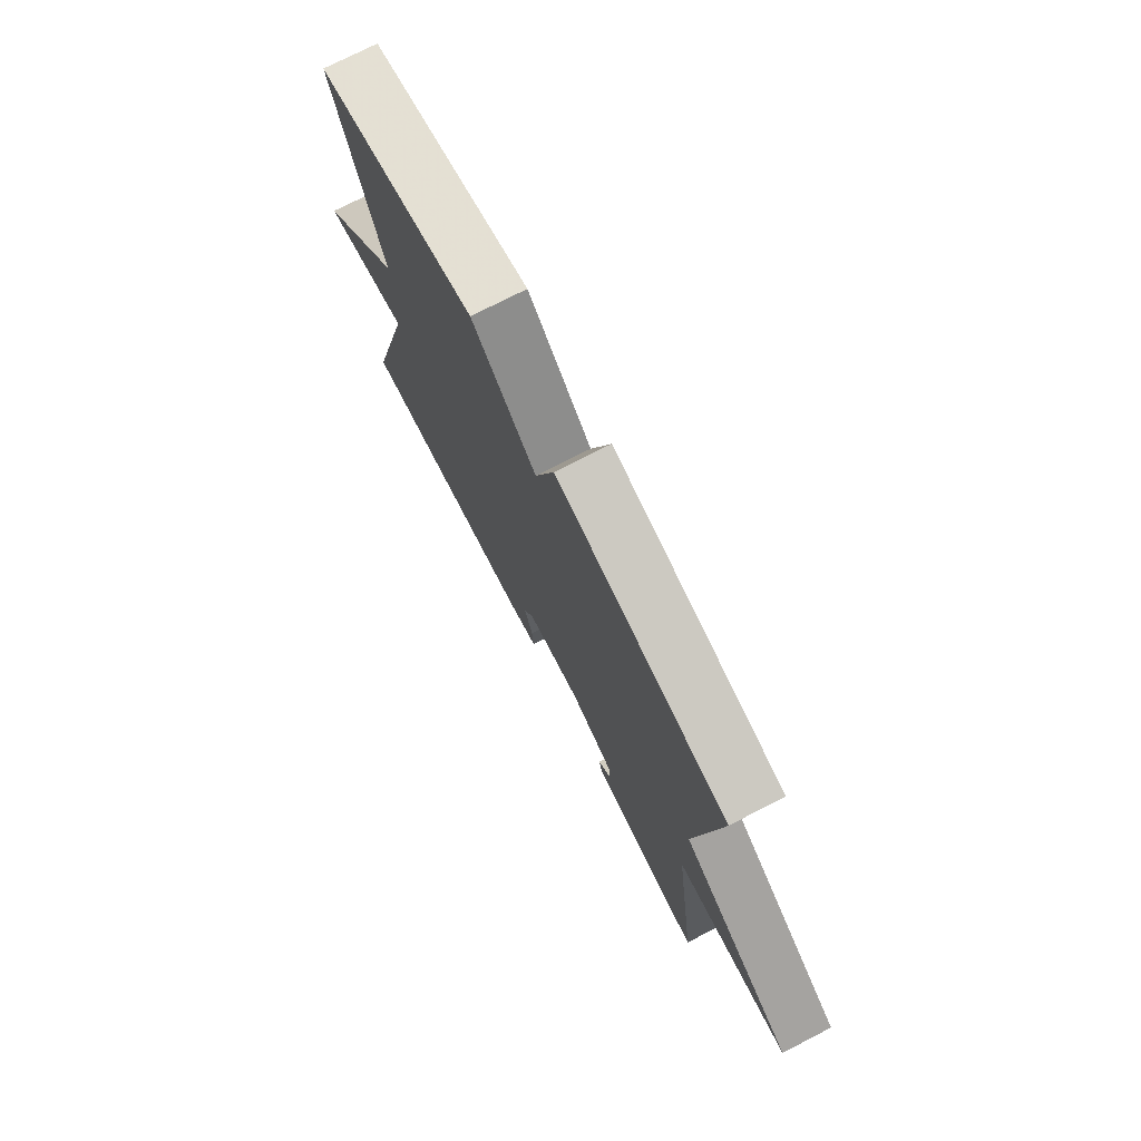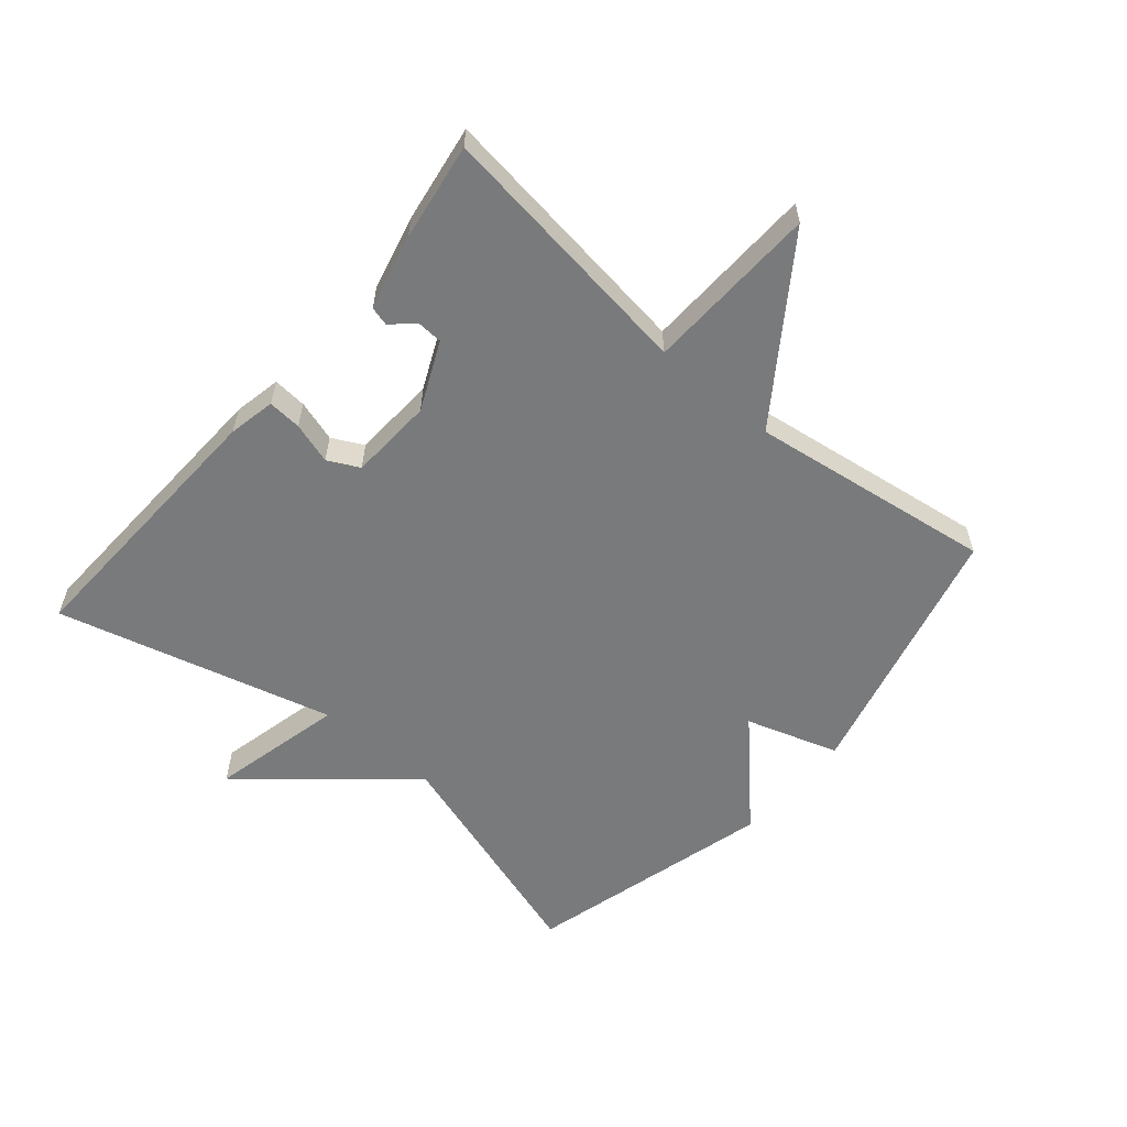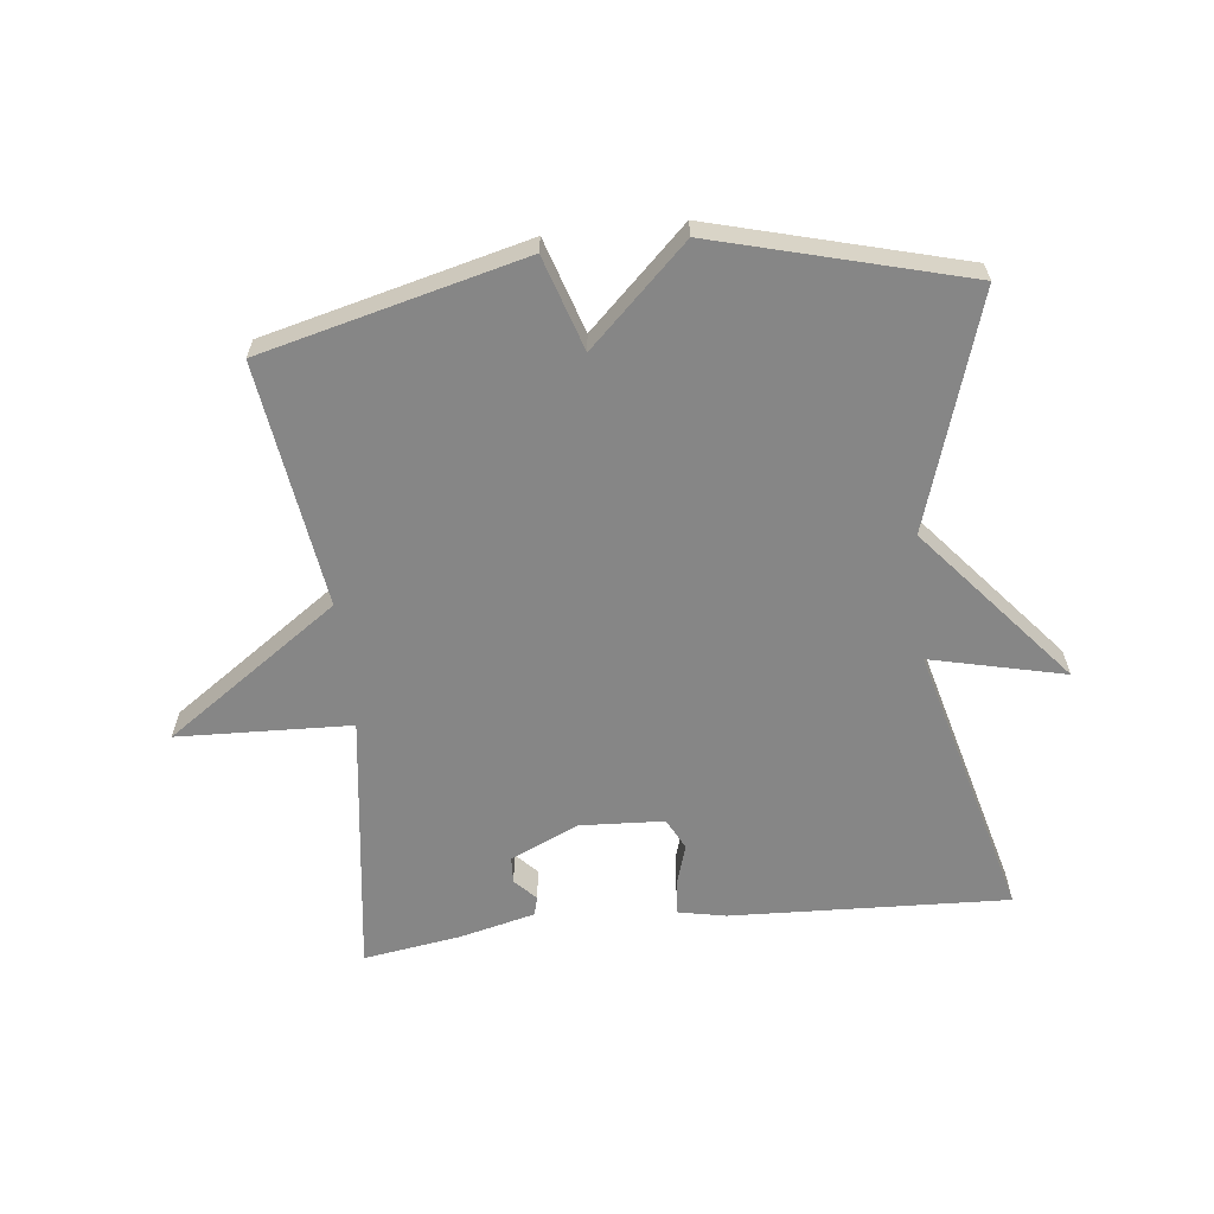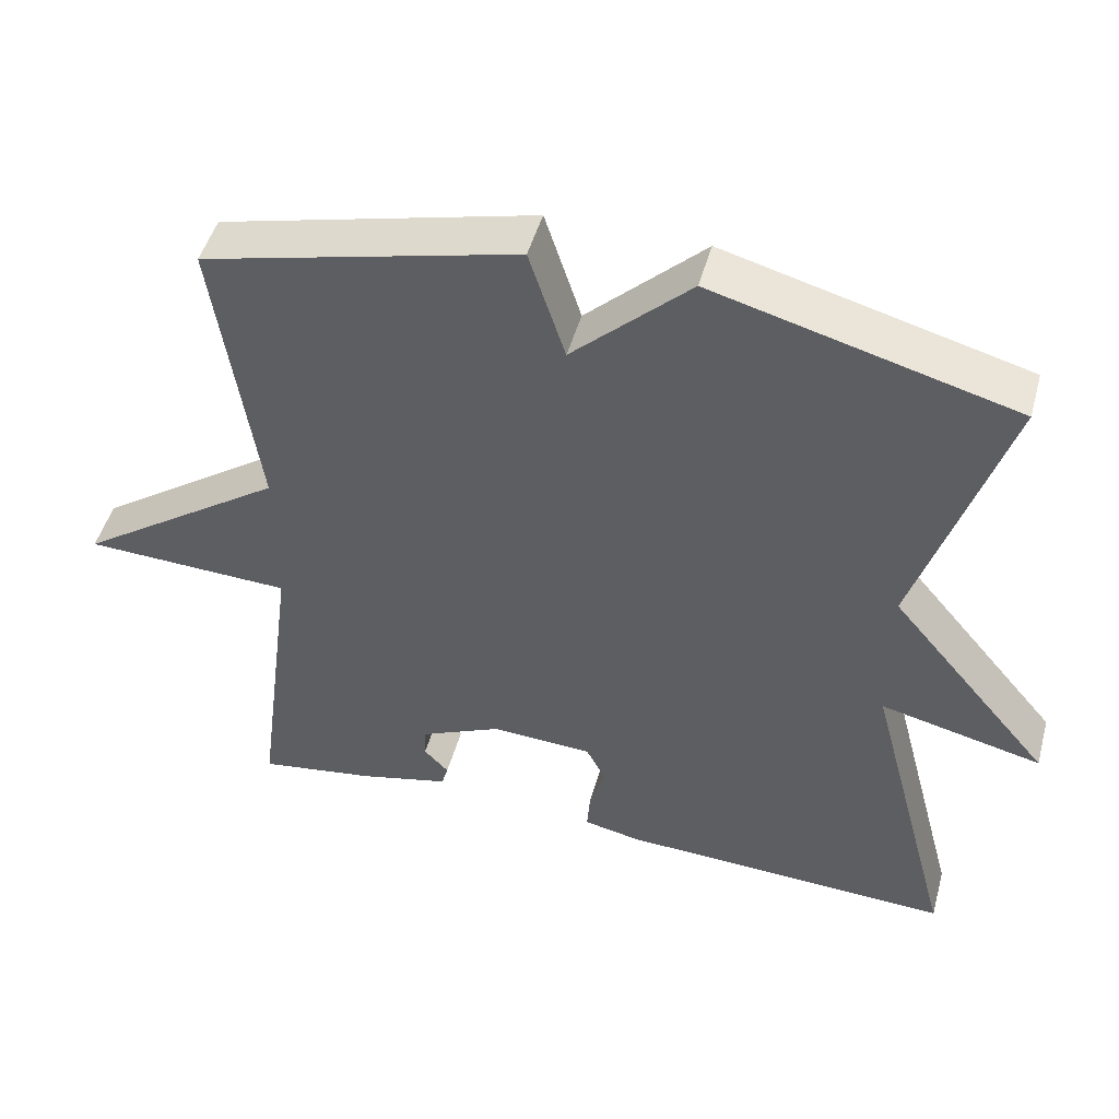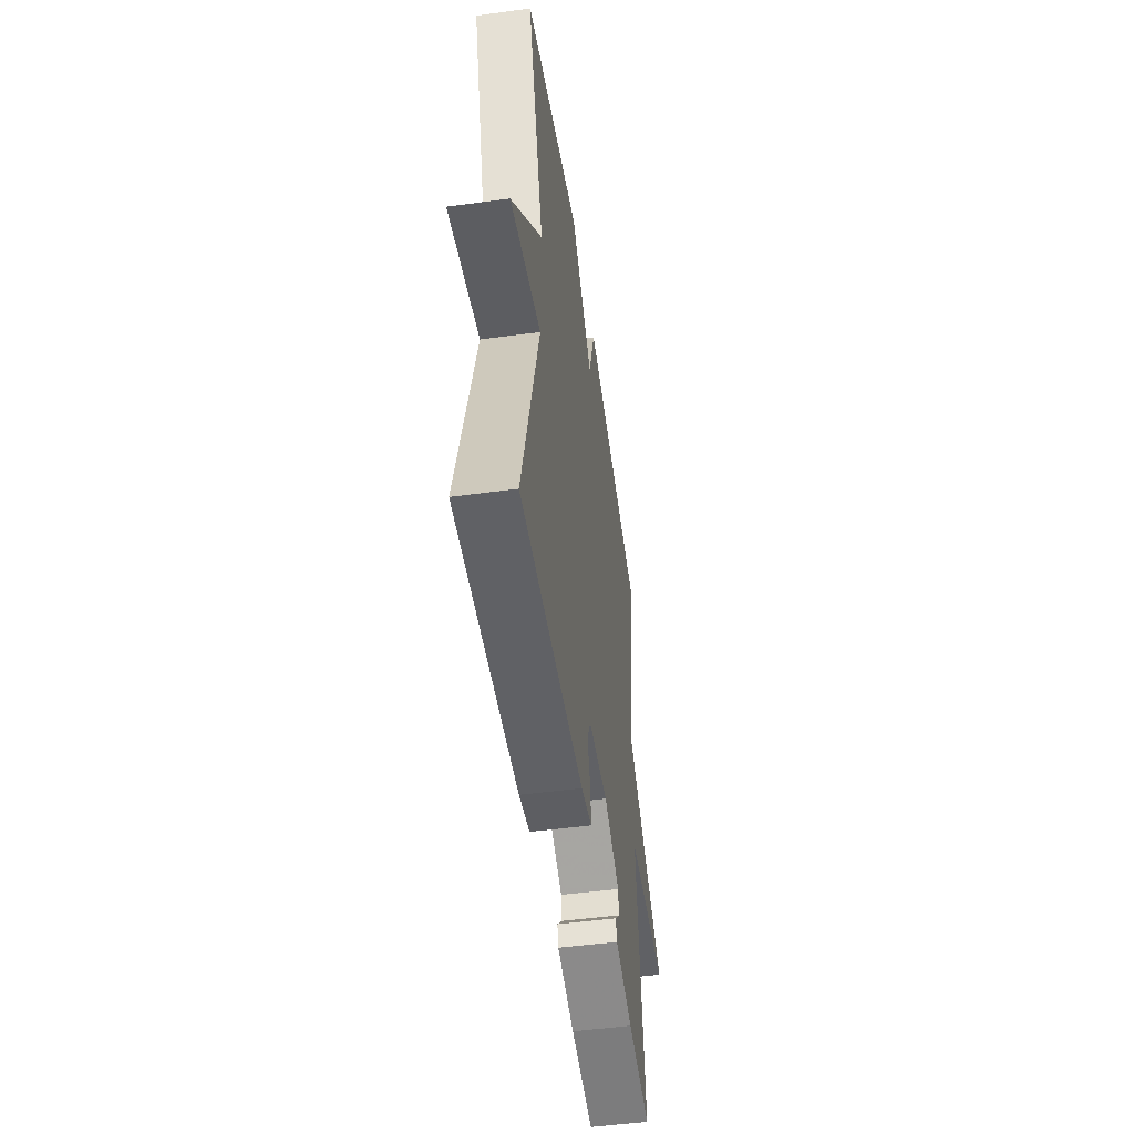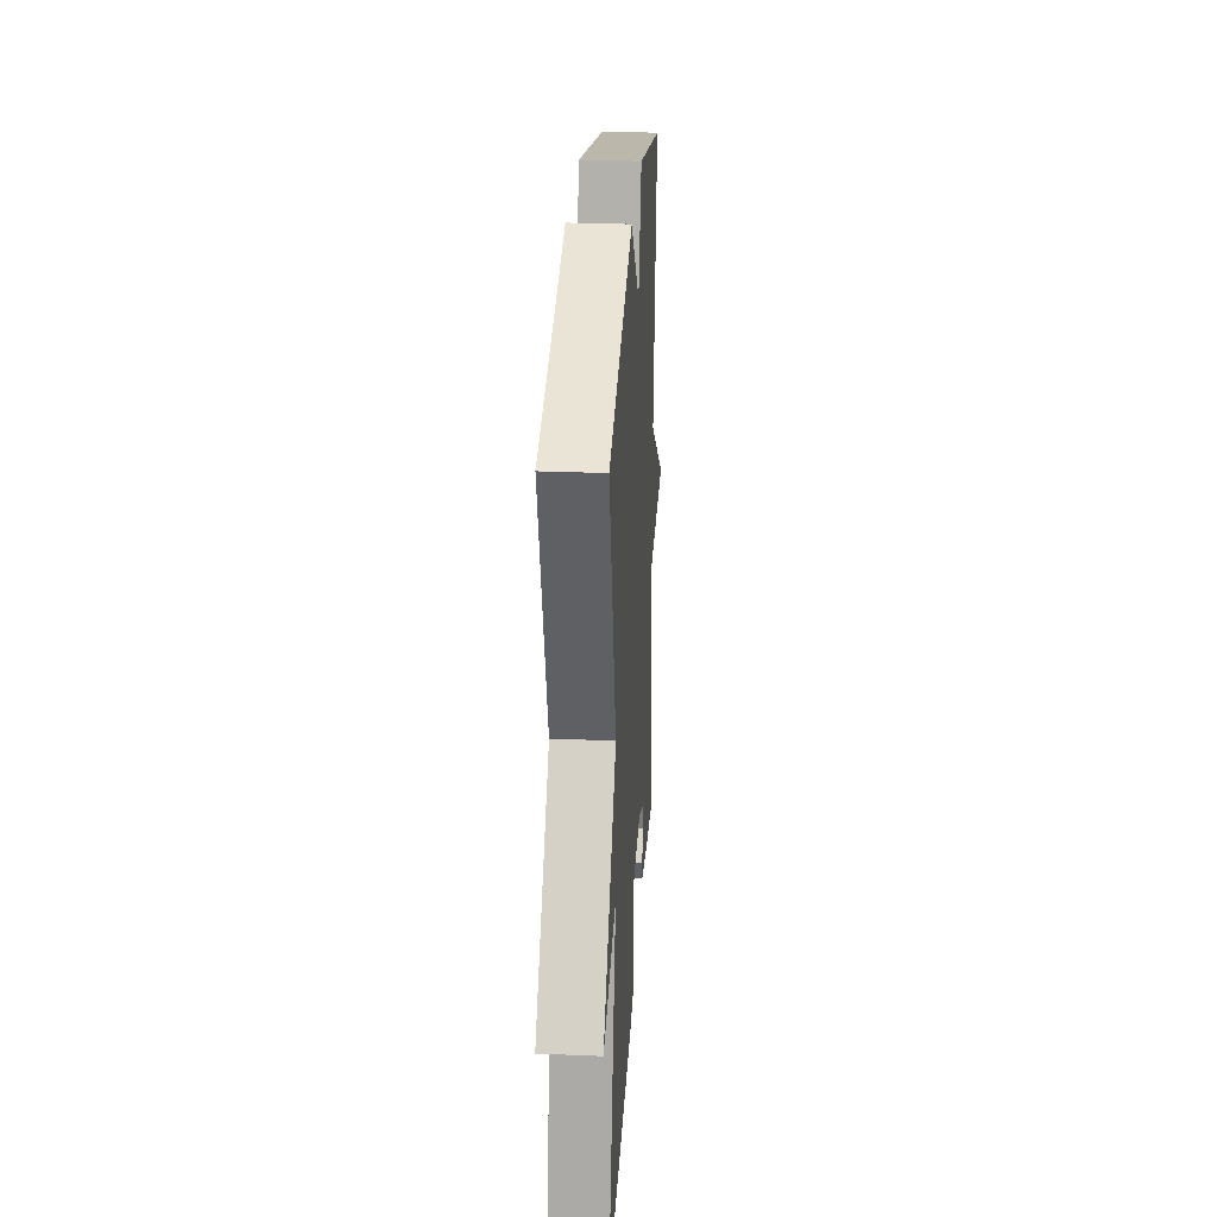
<metadata>
{"format":"obj","ext":"obj","renderer":"f3d","projection":"perspective","resolution":1024,"background":"white","views":[{"elev":74.7,"azim":-117.2,"up":"+Z"},{"elev":-58.0,"azim":-130.4,"up":"+Y"},{"elev":-62.0,"azim":6.3,"up":"+Y"},{"elev":48.4,"azim":15.4,"up":"+Z"},{"elev":-50.2,"azim":98.4,"up":"+Z"},{"elev":28.3,"azim":93.5,"up":"+Z"}]}
</metadata>
<code>
v -0.5 0.07 -0.5
v -0.445 0.07 -0.084
v -0.717 0.07 -0.074
v -0.445 0.07 0.116
v -0.5 0.07 0.5
v -0.09 0.07 0.604
v -0.043 0.07 0.458
v 0.11 0.07 0.604
v 0.5 0.07 0.5
v 0.385 0.07 0.136
v 0.595 0.07 -0.113
v 0.385 0.07 -0.064
v 0.5 0.07 -0.5
v 0.064 0.07 -0.482
v -0.01 0.07 -0.467
v -0.006 0.07 -0.414
v 0.014 0.07 -0.349
v -0.011 0.07 -0.3
v -0.143 0.07 -0.293
v -0.25 0.07 -0.342
v -0.252 0.07 -0.383
v -0.22 0.07 -0.417
v -0.228 0.07 -0.447
v -0.346 0.07 -0.476
v -0.5 0 -0.5
v -0.445 0 -0.084
v -0.717 0 -0.074
v -0.445 0 0.116
v -0.5 0 0.5
v -0.09 0 0.604
v -0.043 0 0.458
v 0.11 0 0.604
v 0.5 0 0.5
v 0.385 0 0.136
v 0.595 0 -0.113
v 0.385 0 -0.064
v 0.5 0 -0.5
v 0.064 0 -0.482
v -0.01 0 -0.467
v -0.006 0 -0.414
v 0.014 0 -0.349
v -0.011 0 -0.3
v -0.143 0 -0.293
v -0.25 0 -0.342
v -0.252 0 -0.383
v -0.22 0 -0.417
v -0.228 0 -0.447
v -0.346 0 -0.476
f 23 24 1
f 22 23 1
f 21 22 1
f 20 21 1 2
f 19 20 2
f 18 19 2
f 15 16 17
f 14 15 17
f 13 14 17
f 12 13 17
f 12 17 18
f 10 11 12
f 10 12 18 2
f 9 10 2
f 8 9 2
f 7 8 2
f 4 5 6 7
f 2 3 4
f 2 4 7
f 25 48 47
f 25 47 46
f 25 46 45
f 26 25 45 44
f 26 44 43
f 26 43 42
f 41 40 39
f 41 39 38
f 41 38 37
f 41 37 36
f 42 41 36
f 36 35 34
f 26 42 36 34
f 26 34 33
f 26 33 32
f 26 32 31
f 31 30 29 28
f 28 27 26
f 31 28 26
f 1 25 26 2
f 2 26 27 3
f 3 27 28 4
f 4 28 29 5
f 5 29 30 6
f 6 30 31 7
f 7 31 32 8
f 8 32 33 9
f 9 33 34 10
f 10 34 35 11
f 11 35 36 12
f 12 36 37 13
f 13 37 38 14
f 14 38 39 15
f 15 39 40 16
f 16 40 41 17
f 17 41 42 18
f 18 42 43 19
f 19 43 44 20
f 20 44 45 21
f 21 45 46 22
f 22 46 47 23
f 23 47 48 24
f 24 48 25 1

</code>
